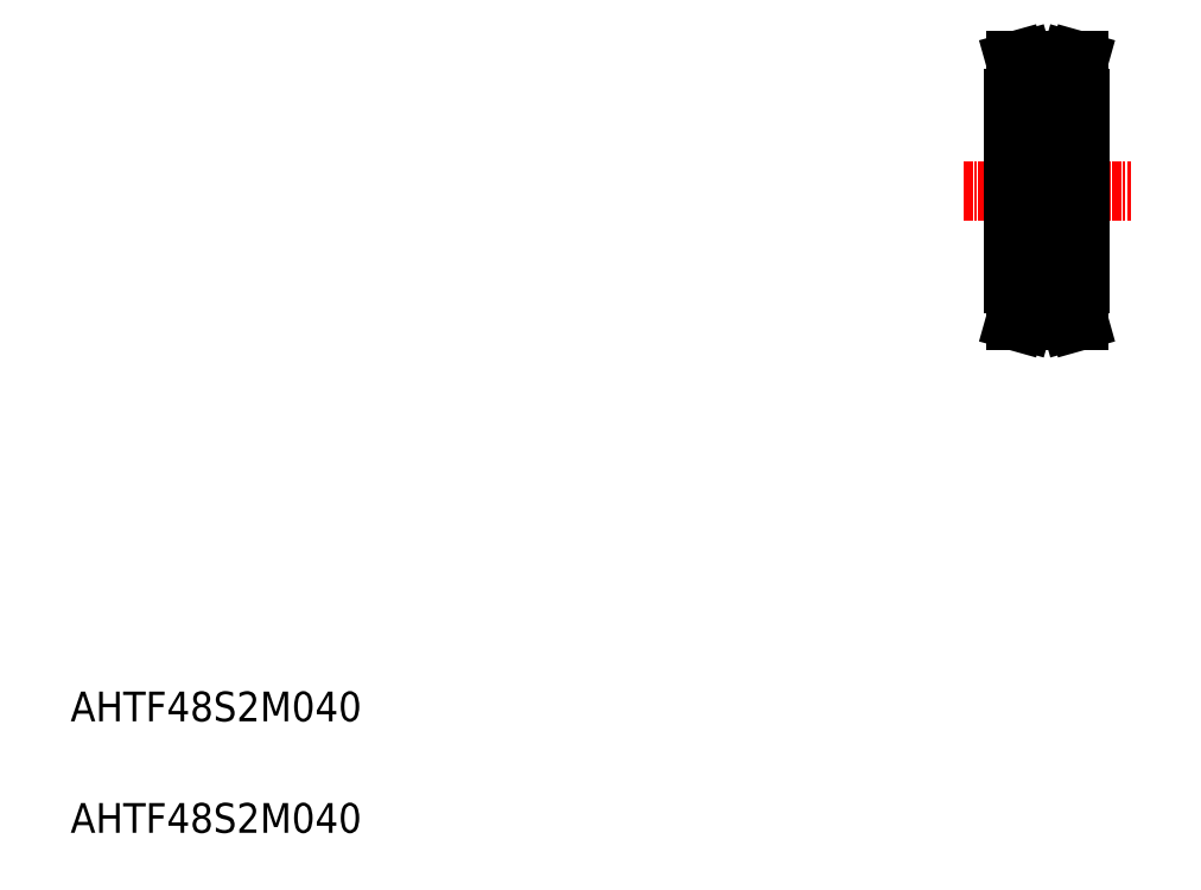
<metadata>
{"format":"dxf","ext":"dxf","renderer":"ezdxf+matplotlib","layout":"modelspace","background":"white","min_lineweight":24,"dpi":150}
</metadata>
<code>
0
SECTION
2
ENTITIES
0
TEXT
8
0
10
67.78
20
68.81
30
0
40
4
1
AHTF48S2M040
0
TEXT
8
0
10
67.78
20
83.81
30
0
40
4
1
AHTF48S2M040
0
LINE
8
0
10
196.7
20
170.2
30
0
11
201.7
21
170.2
31
0
0
LINE
8
0
10
196.7
20
169
30
0
11
201.7
21
169
31
0
0
LINE
8
CENTER
10
196.6
20
170.5
30
0
11
201.7
21
170.5
31
0
0
LINE
8
CENTER
10
187.9
20
155.2
30
0
11
210.4
21
155.2
31
0
0
LINE
8
0
10
194.7
20
167.7
30
0
11
194.7
21
142.7
31
0
0
LINE
8
CENTER
10
199.2
20
173.3
30
0
11
199.2
21
137.1
31
0
0
LINE
8
0
10
194.7
20
161.9
30
0
11
196.7
21
161.9
31
0
0
LINE
8
0
10
196.7
20
170.2
30
0
11
196.7
21
167.7
31
0
0
LINE
8
0
10
195.7
20
170.1
30
0
11
195.7
21
167.7
31
0
0
LINE
8
0
10
194.7
20
167.7
30
0
11
196.7
21
167.7
31
0
0
LINE
8
0
10
194.9
20
172.7
30
0
11
196
21
172.7
31
0
0
LINE
8
0
10
194.9
20
172.7
30
0
11
195.7
21
170.1
31
0
0
LINE
8
0
10
196
20
172.7
30
0
11
196.7
21
170.2
31
0
0
LINE
8
0
10
201.7
20
163.5
30
0
11
201.7
21
146.8
31
0
0
LINE
8
0
10
203
20
163.5
30
0
11
203
21
146.8
31
0
0
LINE
8
0
10
201.7
20
163.5
30
0
11
201.7
21
146.8
31
0
0
LINE
8
0
10
203.7
20
167.7
30
0
11
203.7
21
142.7
31
0
0
LINE
8
0
10
203
20
162.7
30
0
11
203.7
21
162.7
31
0
0
LINE
8
0
10
201.7
20
163.5
30
0
11
203
21
163.5
31
0
0
LINE
8
0
10
201.7
20
161.7
30
0
11
203
21
161.7
31
0
0
LINE
8
0
10
201.7
20
170.2
30
0
11
201.7
21
167.7
31
0
0
LINE
8
0
10
202.7
20
170.1
30
0
11
202.7
21
167.7
31
0
0
LINE
8
0
10
203.7
20
167.7
30
0
11
201.7
21
167.7
31
0
0
LINE
8
0
10
202.4
20
172.7
30
0
11
201.7
21
170.2
31
0
0
LINE
8
0
10
203.4
20
172.7
30
0
11
202.4
21
172.7
31
0
0
LINE
8
0
10
203.4
20
172.7
30
0
11
202.7
21
170.1
31
0
0
ARC
8
0
10
201.1
20
161.7
30
0
40
0.1
50
12.88
51
180
0
ARC
8
0
10
201.1
20
161.8
30
0
40
0.25
50
30
51
180
0
LINE
8
0
10
201.1
20
159.4
30
0
11
201.4
21
159.4
31
0
0
LINE
8
0
10
201.1
20
159.3
30
0
11
201.3
21
159.3
31
0
0
LINE
8
0
10
200.9
20
159.1
30
0
11
201.6
21
159.1
31
0
0
LINE
8
0
10
200.9
20
161.2
30
0
11
201.4
21
160.9
31
0
0
LINE
8
0
10
201
20
161.3
30
0
11
201.5
21
161
31
0
0
ARC
8
0
10
201.1
20
161.7
30
0
40
0.25
50
40.81
51
180
0
LINE
8
0
10
196.9
20
162.7
30
0
11
201.5
21
162.7
31
0
0
LINE
8
0
10
196.9
20
152.2
30
0
11
201.5
21
152.2
31
0
0
LINE
8
0
10
196.9
20
158.2
30
0
11
201.5
21
158.2
31
0
0
LINE
8
0
10
201
20
149.1
30
0
11
201.5
21
149.4
31
0
0
LINE
8
0
10
200.9
20
149.2
30
0
11
201.4
21
149.5
31
0
0
LINE
8
0
10
200.9
20
151.3
30
0
11
201.6
21
151.3
31
0
0
LINE
8
0
10
201.1
20
151.1
30
0
11
201.3
21
151.1
31
0
0
LINE
8
0
10
201.1
20
150.9
30
0
11
201.4
21
150.9
31
0
0
ARC
8
0
10
201.1
20
148.6
30
0
40
0.25
50
180
51
330
0
ARC
8
0
10
201.1
20
148.7
30
0
40
0.1
50
180
51
347.1
0
LINE
8
0
10
196.9
20
147.7
30
0
11
201.5
21
147.7
31
0
0
ARC
8
0
10
201.1
20
148.7
30
0
40
0.25
50
180
51
319.2
0
LINE
8
0
10
196.7
20
155.2
30
0
11
196.7
21
162.5
31
0
0
LINE
8
0
10
196.7
20
155.2
30
0
11
196.7
21
147.9
31
0
0
ARC
8
0
10
196.9
20
147.9
30
0
40
0.2
50
180
51
270
0
ARC
8
0
10
196.9
20
152
30
0
40
0.2
50
90
51
180
0
CIRCLE
8
0
10
199.2
20
149.9
30
0
40
1.191
0
LINE
8
0
10
198.3
20
150.8
30
0
11
197.7
21
150.8
31
0
0
LINE
8
0
10
198.3
20
149.1
30
0
11
197.6
21
149.1
31
0
0
LINE
8
0
10
197
20
149.5
30
0
11
197
21
150.9
31
0
0
LINE
8
0
10
196.8
20
149.4
30
0
11
196.8
21
150.9
31
0
0
LINE
8
0
10
196.9
20
148.6
30
0
11
196.8
21
148.6
31
0
0
LINE
8
0
10
196.8
20
148.6
30
0
11
196.7
21
148.5
31
0
0
LINE
8
0
10
196.8
20
148.9
30
0
11
196.8
21
149.1
31
0
0
LINE
8
0
10
197
20
149.1
30
0
11
196.8
21
149.1
31
0
0
LINE
8
0
10
197.6
20
149.1
30
0
11
197.5
21
149
31
0
0
LINE
8
0
10
197.5
20
148.7
30
0
11
197.5
21
149.2
31
0
0
LINE
8
0
10
197.3
20
148.7
30
0
11
197.3
21
149.1
31
0
0
ARC
8
0
10
197.2
20
148.7
30
0
40
0.25
50
220.8
51
0
0
LINE
8
0
10
197.5
20
148.6
30
0
11
197.5
21
149
31
0
0
LINE
8
0
10
197
20
148.9
30
0
11
197.1
21
148.6
31
0
0
LINE
8
0
10
196.8
20
148.8
30
0
11
197
21
148.5
31
0
0
ARC
8
0
10
197.2
20
148.7
30
0
40
0.1
50
192.9
51
0
0
ARC
8
0
10
197.2
20
148.6
30
0
40
0.25
50
210
51
0.00044
0
LINE
8
0
10
197
20
148.4
30
0
11
196.9
21
148.6
31
0
0
ARC
8
0
10
196.9
20
148.9
30
0
40
0.1
50
180
51
210
0
ARC
8
0
10
197.1
20
148.9
30
0
40
0.1
50
180
51
210
0
LINE
8
0
10
197
20
148.9
30
0
11
197
21
149.1
31
0
0
LINE
8
0
10
197.5
20
149.2
30
0
11
197
21
149.5
31
0
0
LINE
8
0
10
197.3
20
149.1
30
0
11
196.8
21
149.4
31
0
0
ARC
8
0
10
197
20
150.9
30
0
40
0.2
50
90
51
180
0
LINE
8
0
10
197.5
20
151.3
30
0
11
196.8
21
151.3
31
0
0
LINE
8
0
10
196.8
20
151.3
30
0
11
196.7
21
151.4
31
0
0
LINE
8
0
10
197.6
20
150.9
30
0
11
197.6
21
151.2
31
0
0
LINE
8
0
10
197.2
20
150.9
30
0
11
197
21
150.9
31
0
0
LINE
8
0
10
197.2
20
151.1
30
0
11
197
21
151.1
31
0
0
LINE
8
0
10
197.2
20
150.9
30
0
11
197.2
21
151.1
31
0
0
LINE
8
0
10
197.7
20
150.8
30
0
11
197.6
21
150.9
31
0
0
ARC
8
0
10
197.5
20
151.2
30
0
40
0.1
50
0
51
90
0
LINE
8
0
10
201
20
148.7
30
0
11
201
21
149.1
31
0
0
LINE
8
0
10
200.9
20
148.7
30
0
11
200.9
21
149.2
31
0
0
LINE
8
0
10
200.8
20
149.1
30
0
11
200.9
21
149
31
0
0
LINE
8
0
10
200.9
20
148.6
30
0
11
200.9
21
149
31
0
0
LINE
8
0
10
200
20
149.1
30
0
11
200.8
21
149.1
31
0
0
LINE
8
0
10
200.8
20
150.9
30
0
11
200.8
21
151.2
31
0
0
LINE
8
0
10
200
20
150.8
30
0
11
200.7
21
150.8
31
0
0
LINE
8
0
10
201.1
20
150.9
30
0
11
201.1
21
151.1
31
0
0
LINE
8
0
10
200.7
20
150.8
30
0
11
200.8
21
150.9
31
0
0
ARC
8
0
10
200.9
20
151.2
30
0
40
0.1
50
90
51
180
0
LINE
8
0
10
196.8
20
161
30
0
11
196.8
21
159.5
31
0
0
LINE
8
0
10
197
20
160.9
30
0
11
197
21
159.4
31
0
0
CIRCLE
8
0
10
199.2
20
160.4
30
0
40
1.191
0
LINE
8
0
10
198.3
20
159.6
30
0
11
197.7
21
159.6
31
0
0
ARC
8
0
10
196.9
20
158.4
30
0
40
0.2
50
180
51
270
0
LINE
8
0
10
197.5
20
159.1
30
0
11
196.8
21
159.1
31
0
0
ARC
8
0
10
197
20
159.5
30
0
40
0.2
50
180
51
270
0
LINE
8
0
10
196.8
20
159.1
30
0
11
196.7
21
159
31
0
0
LINE
8
0
10
196.7
20
158.8
30
0
11
196.7
21
158.8
31
0
0
LINE
8
0
10
197.2
20
159.4
30
0
11
197.2
21
159.3
31
0
0
LINE
8
0
10
197.6
20
159.5
30
0
11
197.6
21
159.2
31
0
0
ARC
8
0
10
197.5
20
159.2
30
0
40
0.1
50
270
51
0
0
LINE
8
0
10
197.2
20
159.3
30
0
11
197
21
159.3
31
0
0
LINE
8
0
10
197.2
20
159.4
30
0
11
197
21
159.4
31
0
0
LINE
8
0
10
197.7
20
159.6
30
0
11
197.6
21
159.5
31
0
0
LINE
8
0
10
201.1
20
159.4
30
0
11
201.1
21
159.3
31
0
0
LINE
8
0
10
200.8
20
159.5
30
0
11
200.8
21
159.2
31
0
0
ARC
8
0
10
200.9
20
159.2
30
0
40
0.1
50
180
51
270
0
LINE
8
0
10
200
20
159.6
30
0
11
200.7
21
159.6
31
0
0
LINE
8
0
10
200.7
20
159.6
30
0
11
200.8
21
159.5
31
0
0
LINE
8
0
10
198.3
20
161.3
30
0
11
197.6
21
161.3
31
0
0
LINE
8
0
10
196.9
20
161.8
30
0
11
196.8
21
161.8
31
0
0
LINE
8
0
10
196.8
20
161.8
30
0
11
196.7
21
161.9
31
0
0
LINE
8
0
10
197.3
20
161.7
30
0
11
197.3
21
161.3
31
0
0
LINE
8
0
10
197.5
20
161.7
30
0
11
197.5
21
161.2
31
0
0
LINE
8
0
10
196.8
20
161.5
30
0
11
196.8
21
161.2
31
0
0
LINE
8
0
10
197
20
161.4
30
0
11
197
21
161.3
31
0
0
LINE
8
0
10
197.5
20
161.8
30
0
11
197.5
21
161.4
31
0
0
LINE
8
0
10
197.6
20
161.3
30
0
11
197.5
21
161.4
31
0
0
LINE
8
0
10
197.3
20
161.3
30
0
11
196.8
21
161
31
0
0
LINE
8
0
10
197.5
20
161.2
30
0
11
197
21
160.9
31
0
0
LINE
8
0
10
197
20
161.3
30
0
11
196.8
21
161.2
31
0
0
ARC
8
0
10
197.2
20
161.7
30
0
40
0.25
50
0
51
139.2
0
ARC
8
0
10
197.1
20
161.4
30
0
40
0.1
50
150
51
180
0
ARC
8
0
10
196.9
20
161.5
30
0
40
0.1
50
150
51
180
0
LINE
8
0
10
197
20
161.9
30
0
11
196.9
21
161.8
31
0
0
ARC
8
0
10
197.2
20
161.8
30
0
40
0.25
50
360
51
150
0
ARC
8
0
10
197.2
20
161.7
30
0
40
0.1
50
0
51
167.1
0
LINE
8
0
10
196.8
20
161.5
30
0
11
197
21
161.9
31
0
0
LINE
8
0
10
197
20
161.5
30
0
11
197.1
21
161.7
31
0
0
ARC
8
0
10
196.9
20
162.5
30
0
40
0.2
50
90
51
180
0
LINE
8
0
10
200.9
20
161.8
30
0
11
200.9
21
161.4
31
0
0
LINE
8
0
10
200.9
20
161.7
30
0
11
200.9
21
161.2
31
0
0
LINE
8
0
10
201
20
161.7
30
0
11
201
21
161.3
31
0
0
LINE
8
0
10
200
20
161.3
30
0
11
200.8
21
161.3
31
0
0
LINE
8
0
10
200.8
20
161.3
30
0
11
200.9
21
161.4
31
0
0
LINE
8
0
10
201.7
20
155.2
30
0
11
201.7
21
162.5
31
0
0
LINE
8
0
10
201.7
20
155.2
30
0
11
201.7
21
147.9
31
0
0
ARC
8
0
10
201.5
20
147.9
30
0
40
0.2
50
270
51
0
0
ARC
8
0
10
201.5
20
152
30
0
40
0.2
50
0
51
90
0
LINE
8
0
10
201.5
20
149.4
30
0
11
201.5
21
150.9
31
0
0
LINE
8
0
10
201.4
20
149.5
30
0
11
201.4
21
150.9
31
0
0
LINE
8
0
10
201.4
20
149.1
30
0
11
201.5
21
149.1
31
0
0
LINE
8
0
10
201.5
20
148.9
30
0
11
201.5
21
149.1
31
0
0
LINE
8
0
10
201.6
20
148.6
30
0
11
201.7
21
148.5
31
0
0
LINE
8
0
10
201.4
20
148.6
30
0
11
201.6
21
148.6
31
0
0
LINE
8
0
10
201.4
20
148.9
30
0
11
201.4
21
149.1
31
0
0
ARC
8
0
10
201.3
20
148.9
30
0
40
0.1
50
330
51
0.0006
0
ARC
8
0
10
201.4
20
148.9
30
0
40
0.1
50
330
51
0.0006
0
LINE
8
0
10
201.3
20
148.4
30
0
11
201.4
21
148.6
31
0
0
LINE
8
0
10
201.5
20
148.8
30
0
11
201.3
21
148.5
31
0
0
LINE
8
0
10
201.4
20
148.9
30
0
11
201.2
21
148.6
31
0
0
ARC
8
0
10
201.3
20
150.9
30
0
40
0.2
50
0.00032
51
90
0
LINE
8
0
10
201.6
20
151.3
30
0
11
201.7
21
151.4
31
0
0
LINE
8
0
10
201.4
20
160.9
30
0
11
201.4
21
159.4
31
0
0
LINE
8
0
10
201.5
20
161
30
0
11
201.5
21
159.5
31
0
0
ARC
8
0
10
201.5
20
158.4
30
0
40
0.2
50
270
51
0
0
ARC
8
0
10
201.3
20
159.5
30
0
40
0.2
50
270
51
360
0
LINE
8
0
10
201.6
20
159.1
30
0
11
201.7
21
159
31
0
0
LINE
8
0
10
201.4
20
161.4
30
0
11
201.4
21
161.3
31
0
0
LINE
8
0
10
201.5
20
161.5
30
0
11
201.5
21
161.2
31
0
0
LINE
8
0
10
201.4
20
161.3
30
0
11
201.5
21
161.2
31
0
0
LINE
8
0
10
201.4
20
161.5
30
0
11
201.2
21
161.7
31
0
0
LINE
8
0
10
201.5
20
161.5
30
0
11
201.3
21
161.9
31
0
0
LINE
8
0
10
201.3
20
161.9
30
0
11
201.4
21
161.8
31
0
0
ARC
8
0
10
201.4
20
161.5
30
0
40
0.1
50
360
51
30
0
ARC
8
0
10
201.3
20
161.4
30
0
40
0.1
50
360
51
30
0
LINE
8
0
10
201.4
20
161.8
30
0
11
201.6
21
161.8
31
0
0
LINE
8
0
10
201.6
20
161.8
30
0
11
201.7
21
161.9
31
0
0
ARC
8
0
10
201.5
20
162.5
30
0
40
0.2
50
0
51
90
0
LINE
8
0
10
201.7
20
148.6
30
0
11
203
21
148.6
31
0
0
LINE
8
0
10
203
20
147.7
30
0
11
203.7
21
147.7
31
0
0
LINE
8
0
10
201.7
20
146.8
30
0
11
203
21
146.8
31
0
0
LINE
8
0
10
194.7
20
148.5
30
0
11
196.7
21
148.5
31
0
0
LINE
8
0
10
194.9
20
137.7
30
0
11
195.7
21
140.3
31
0
0
LINE
8
0
10
196
20
137.7
30
0
11
196.7
21
140.2
31
0
0
LINE
8
0
10
202.4
20
137.7
30
0
11
201.7
21
140.2
31
0
0
LINE
8
0
10
203.4
20
137.7
30
0
11
202.7
21
140.3
31
0
0
LINE
8
0
10
194.7
20
142.7
30
0
11
196.7
21
142.7
31
0
0
LINE
8
0
10
196.7
20
141.4
30
0
11
201.7
21
141.4
31
0
0
LINE
8
0
10
196.7
20
140.2
30
0
11
201.7
21
140.2
31
0
0
LINE
8
CENTER
10
196.6
20
139.9
30
0
11
201.7
21
139.9
31
0
0
LINE
8
0
10
196.7
20
140.2
30
0
11
196.7
21
142.7
31
0
0
LINE
8
0
10
195.7
20
140.3
30
0
11
195.7
21
142.7
31
0
0
LINE
8
0
10
203.7
20
142.7
30
0
11
201.7
21
142.7
31
0
0
LINE
8
0
10
201.7
20
140.2
30
0
11
201.7
21
142.7
31
0
0
LINE
8
0
10
202.7
20
140.3
30
0
11
202.7
21
142.7
31
0
0
LINE
8
0
10
194.9
20
137.7
30
0
11
196
21
137.7
31
0
0
LINE
8
0
10
203.4
20
137.7
30
0
11
202.4
21
137.7
31
0
0
ENDSEC
0
EOF

</code>
